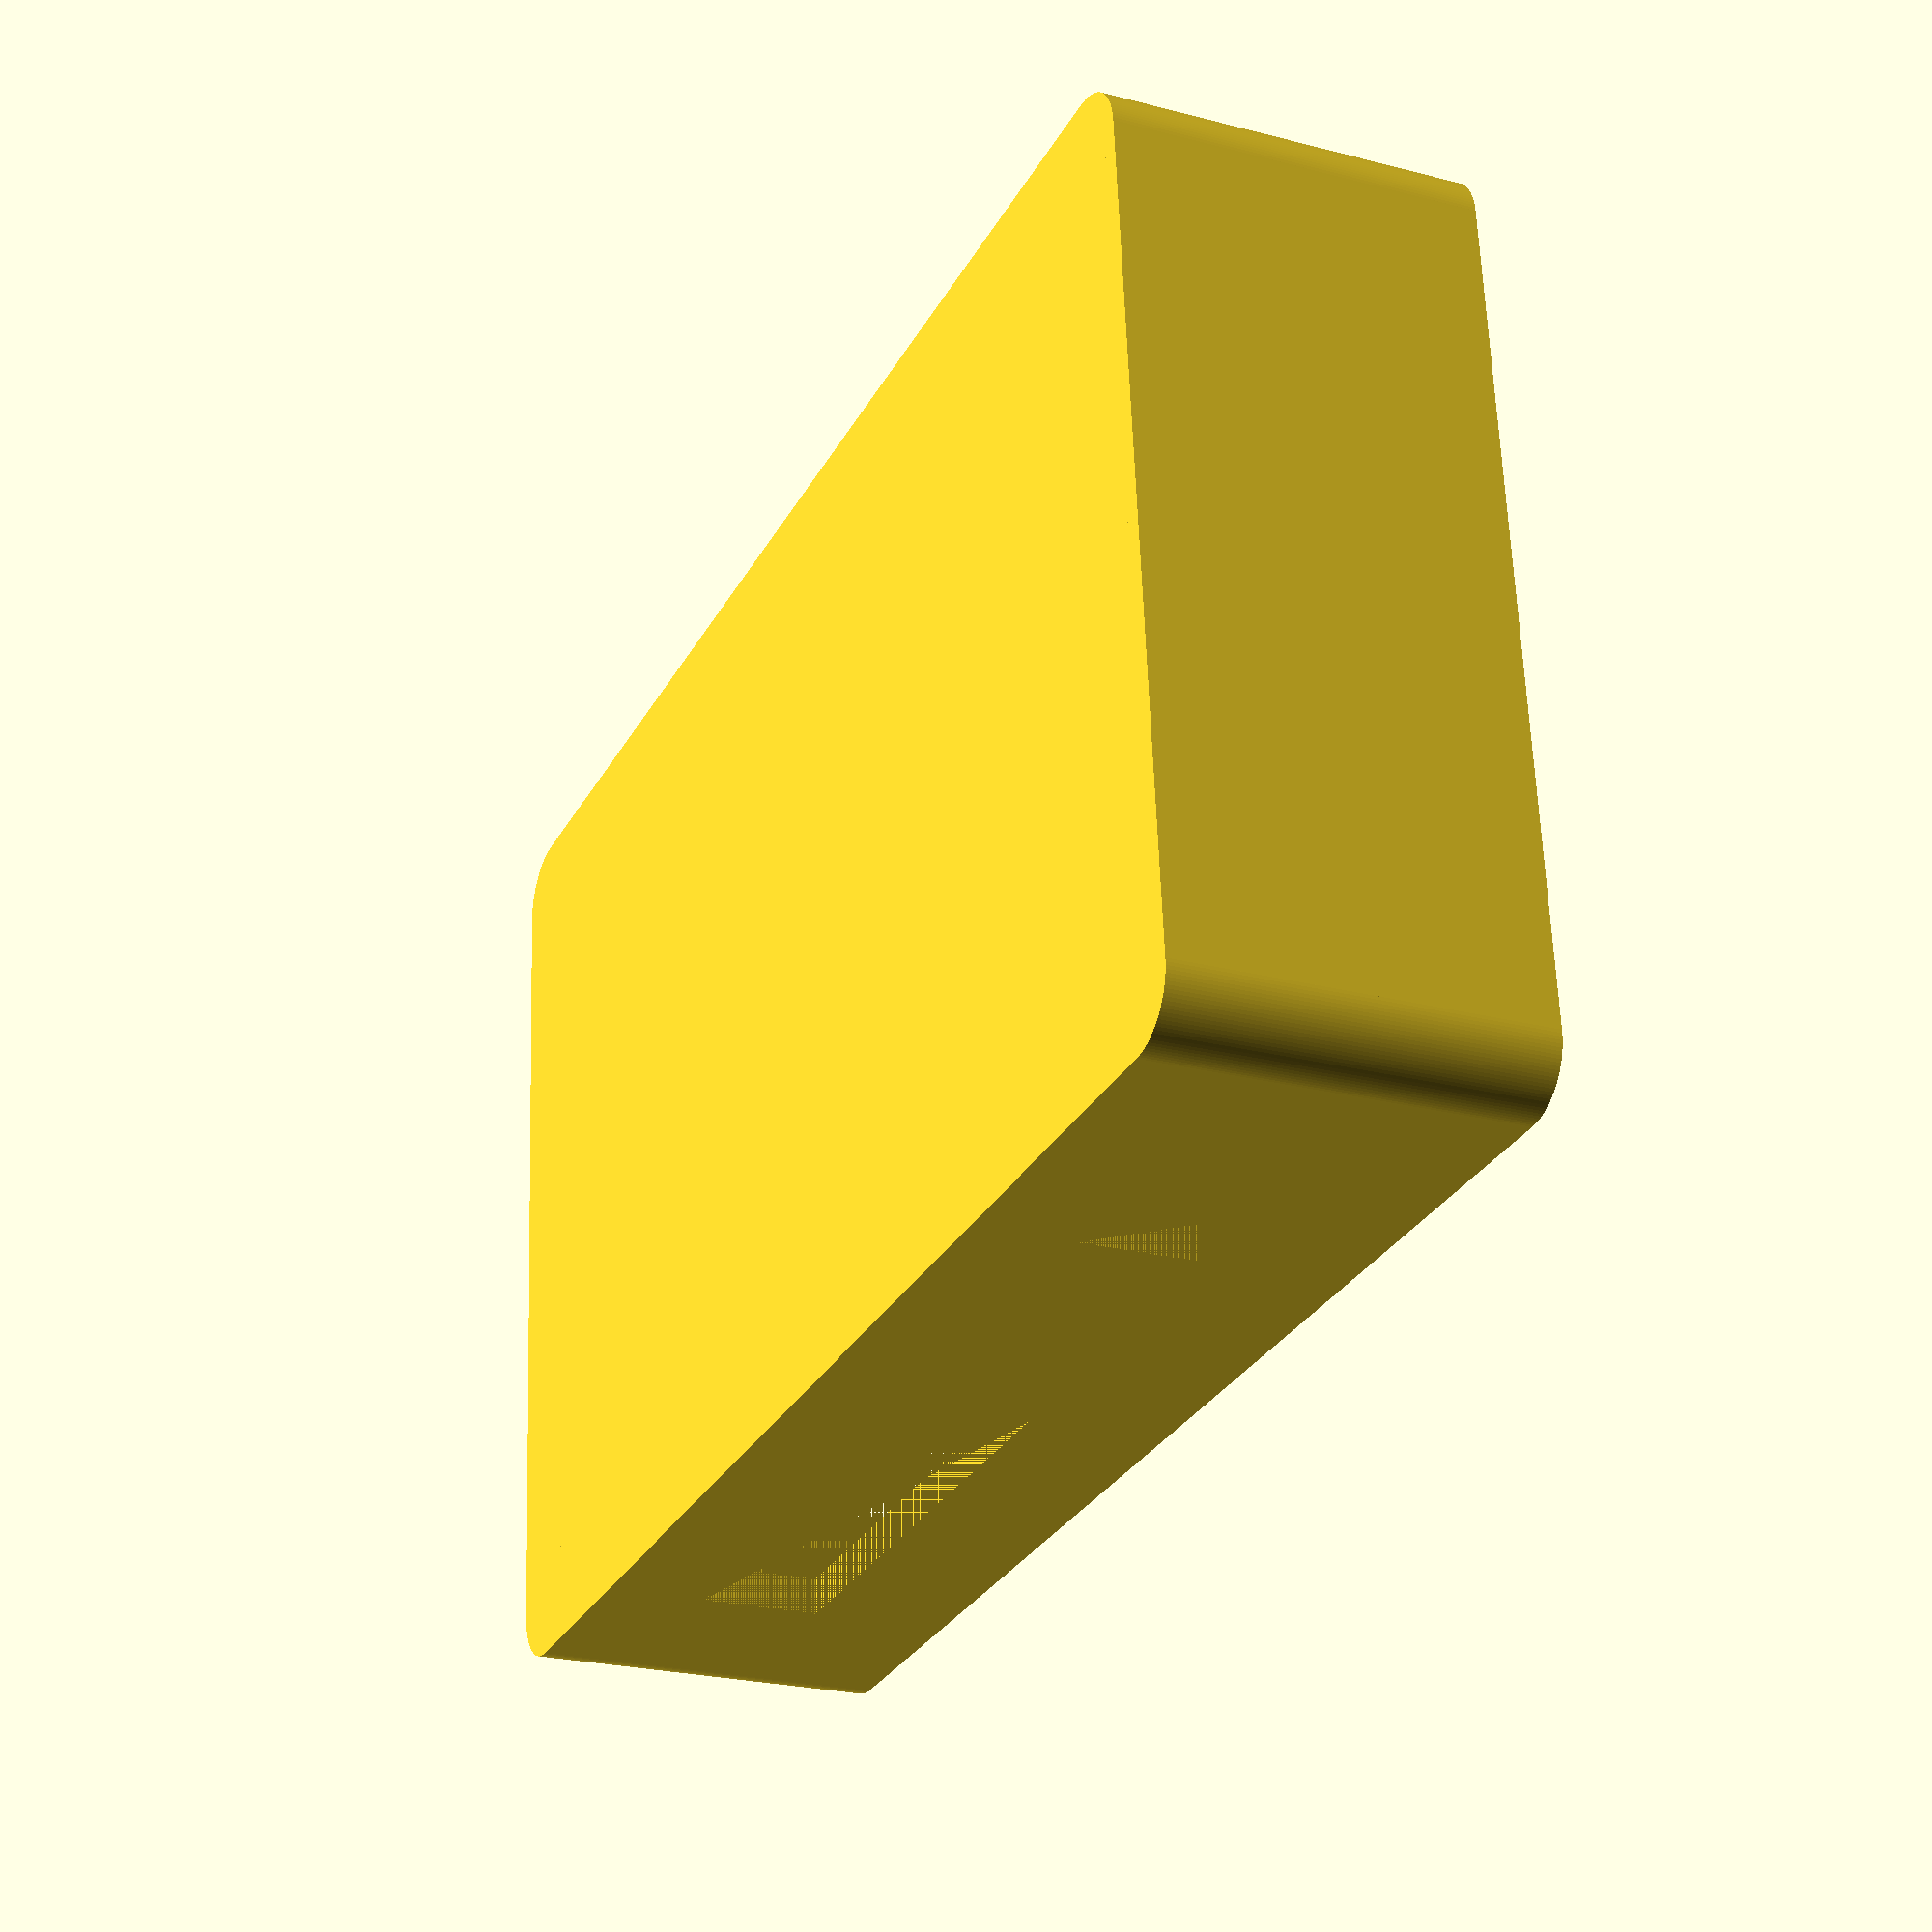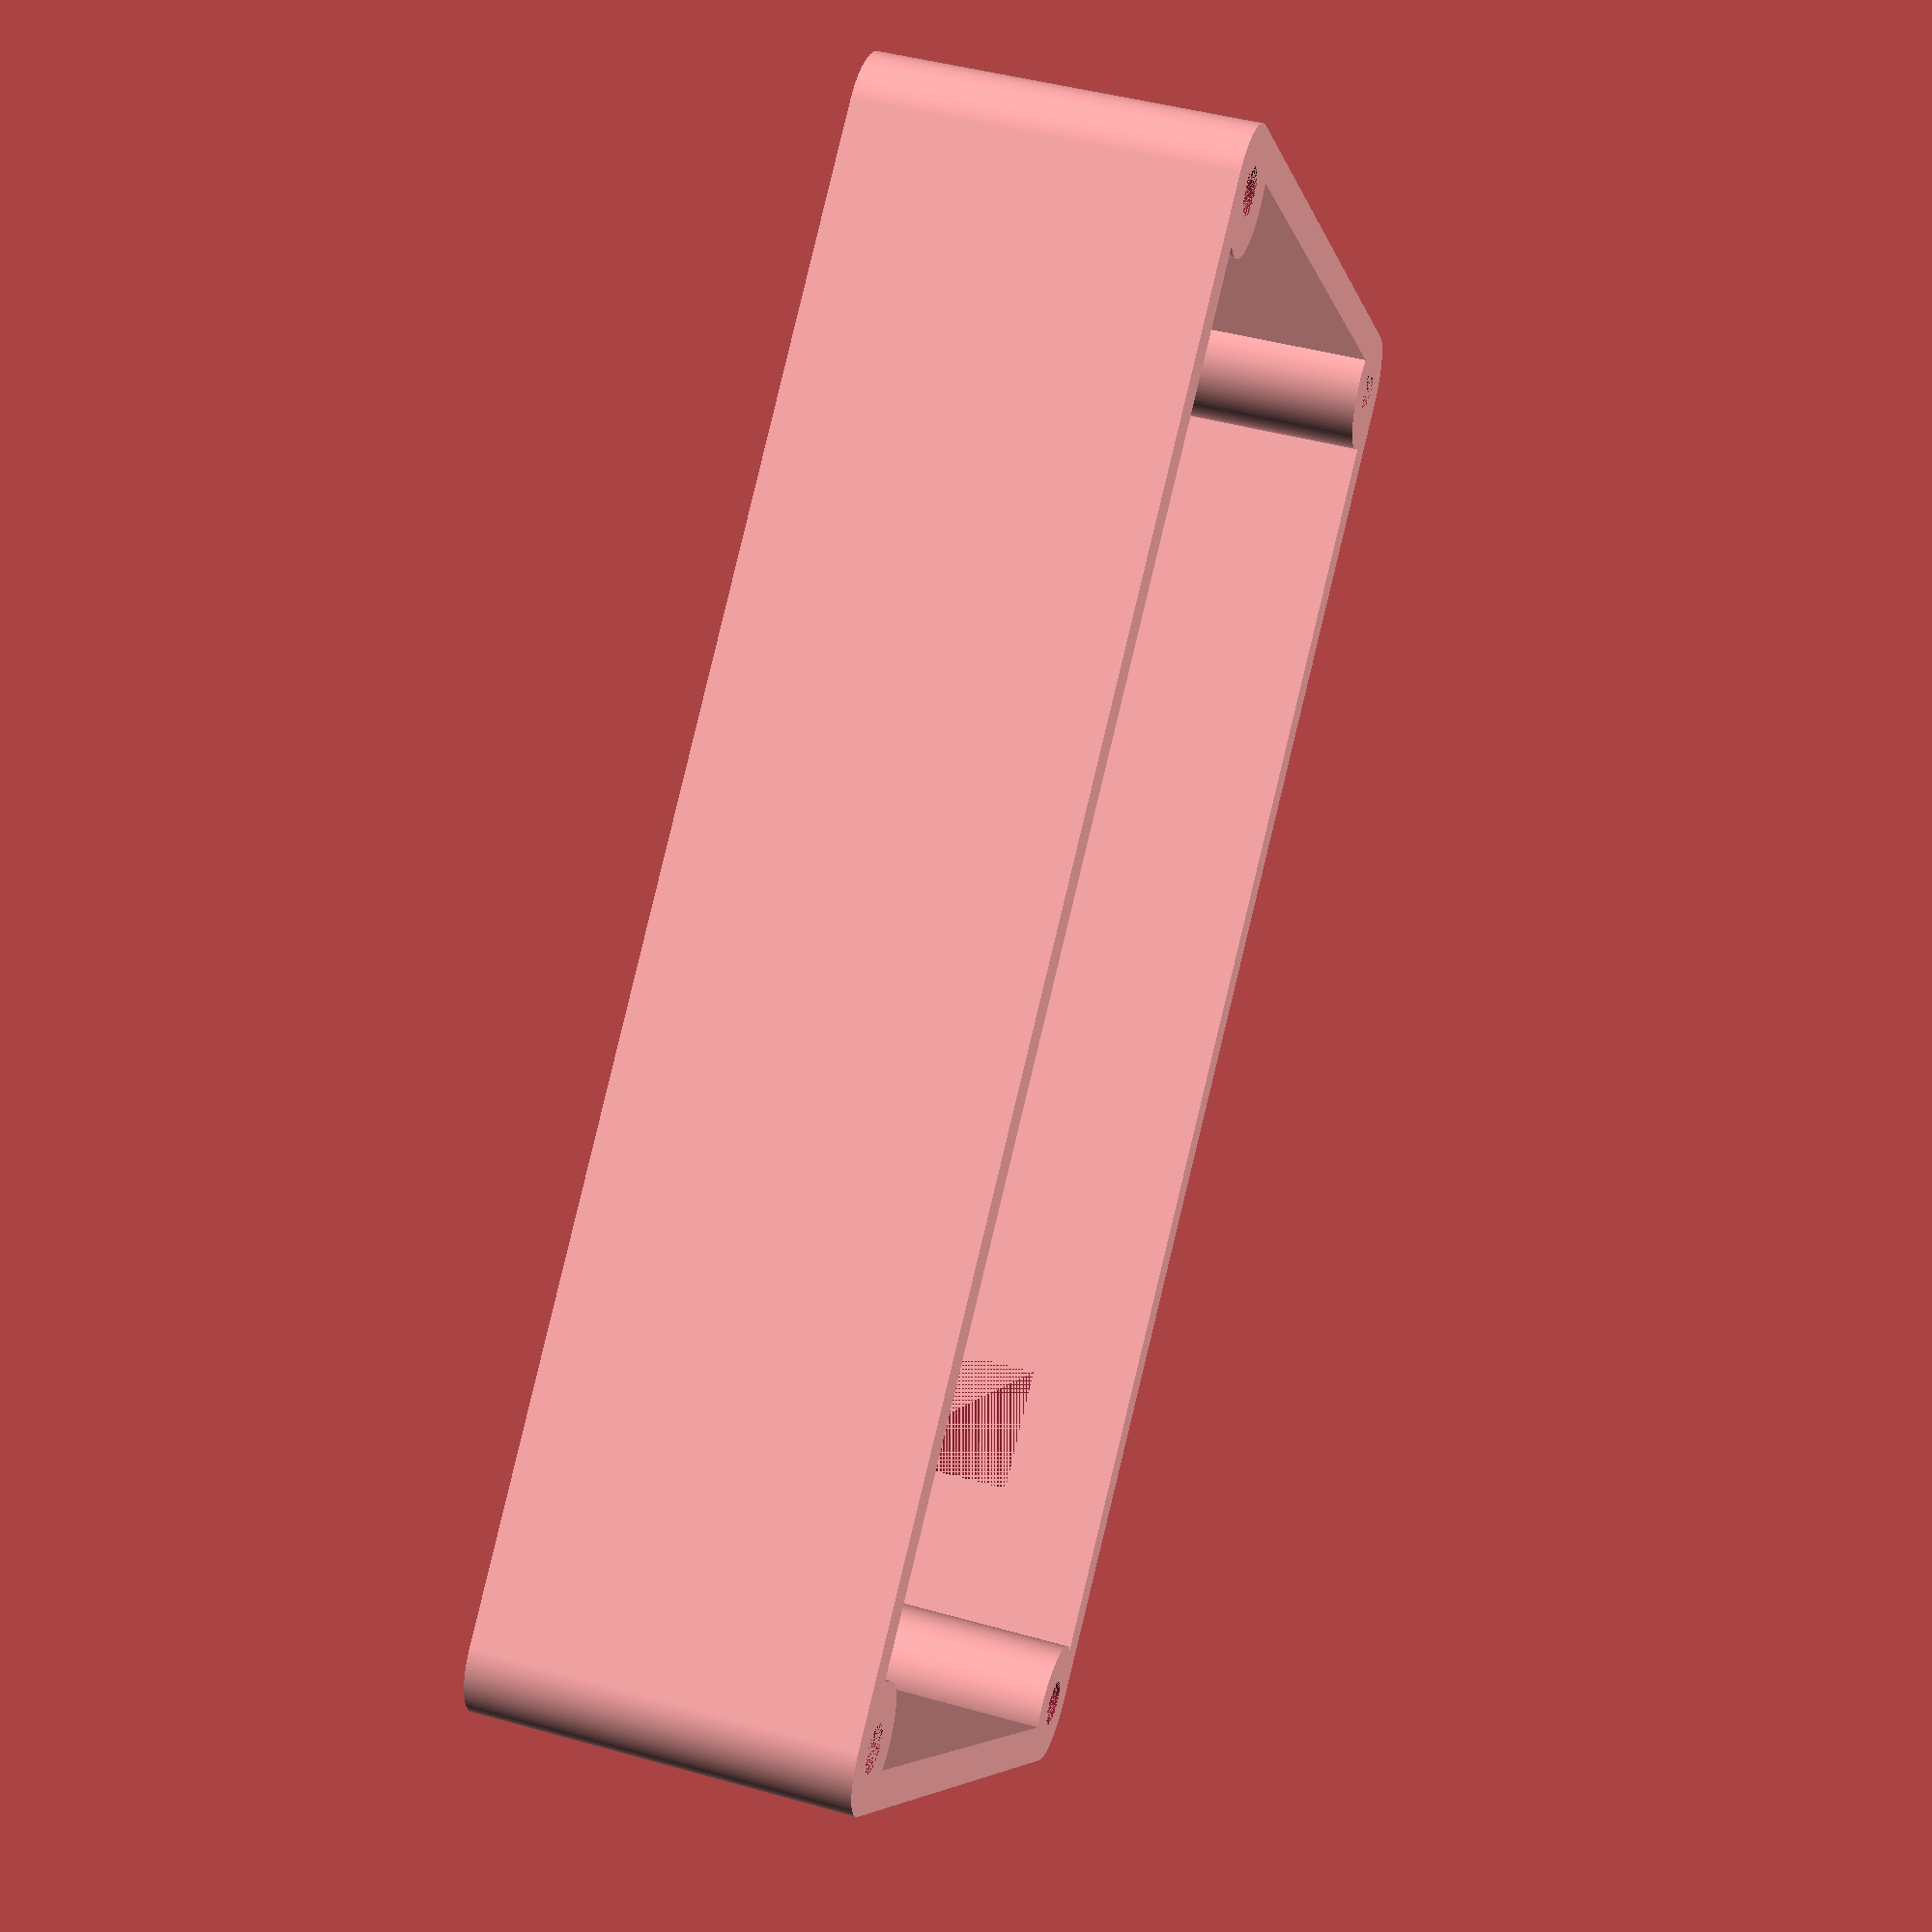
<openscad>
// This file is meant for use with OpenSCAD, a
// constructive solid geometry 3D CAD program.
// See https://www.openscad.org/
// The height dimensions have been rounded to best
// support a 0.14mm layer height.
$fa = 3;
$fs = 0.05;

$wallthick = 3;
$bottomthick = 4.06;
$screwblind = 1.68;
$standoffheight = 2.94;
$standoff_inner_radius = 1.0;
$standoff_outer_radius = 2.9;
$boardwidth = 110;
$boarddepth = 61;
$boardoffset = 1;
$boardthick = 1.6;
$insertholedia = 3.6;
$insertholedepth = 5.6;
$cornerdia = 2*$wallthick+$insertholedia;
// Extra $wallthick in $depth is because connectors hang one
// $wallthick plus one $boardoffset off front edge of board
$depth = $wallthick + 2*$boardoffset + $boarddepth + $cornerdia;
$width = 2*$boardoffset + $boardwidth + $cornerdia;
$height = $bottomthick + $standoffheight + $boardthick + 20.02;
$standoff1_x = 0.5*$cornerdia + $boardoffset + 11;
$standoff1_y = 0.5*$cornerdia + $boardoffset + 6;
$standoff2_x = 0.5*$cornerdia + $boardoffset + 31;
$standoff2_y = 0.5*$cornerdia + $boardoffset + 6;
$standoff3_x = 0.5*$cornerdia + $boardoffset + 52.3;
$standoff3_y = 0.5*$cornerdia + $boardoffset + 10;
$standoff4_x = 0.5*$cornerdia + $boardoffset + 97.7;
$standoff4_y = 0.5*$cornerdia + $boardoffset + 10;
$standoff5_x = 0.5*$cornerdia + $boardoffset + 14;
$standoff5_y = 0.5*$cornerdia + $boardoffset + 56.2;
$standoff6_x = 0.5*$cornerdia + $boardoffset + 96;
$standoff6_y = 0.5*$cornerdia + $boardoffset + 56.2;
$dcjack_x = 0.5*$cornerdia + $boardoffset + 15;
$dcjack_z = $bottomthick + $standoffheight + $boardthick - 0.62;
$dcjackwidth = 10;
$dcjackheight = 12.18;
$termsocket_x = 0.5*$cornerdia + $boardoffset + 54.18;
$termsocket_z = $bottomthick + $standoffheight + $boardthick - 0.62;
$termsocketwidth = 41.64;
$termsocketheight = 9.66;

difference()
{
  union()
  {
    // Corner pillars
    translate([0.5*$cornerdia, 0.5*$cornerdia, 0])
    {
      cylinder(d=$cornerdia, h=$height);
    }

    translate([$width-0.5*$cornerdia, 0.5*$cornerdia, 0])
    {
      cylinder(d=$cornerdia, h=$height);
    }

    translate([0.5*$cornerdia, $depth-0.5*$cornerdia, 0])
    {
      cylinder(d=$cornerdia, h=$height);
    }

    translate([$width-0.5*$cornerdia, $depth-0.5*$cornerdia, 0])
    {
      cylinder(d=$cornerdia, h=$height);
    }
    
    // Walls
    translate([0.5*$cornerdia, 0, 0])
    {
      cube([$boardwidth+2*$boardoffset, $wallthick, $height]);
    }
    
    translate([0, 0.5*$cornerdia, 0])
    {
      cube([$wallthick, $boarddepth+2*$boardoffset+$wallthick, $height]);
    }
    
    translate([0.5*$cornerdia, $depth - $wallthick, 0])
    {
      cube([$boardwidth+2*$boardoffset, $wallthick, $height]);
    }
    
    translate([$width - $wallthick, 0.5*$cornerdia, 0])
    {
      cube([$wallthick, $boarddepth+2*$boardoffset+$wallthick, $height]);
    }
    
    // Bottom plate
    translate([0.5*$wallthick, 0.5*$wallthick, 0])
    {
      cube([$width - $wallthick, $depth - $wallthick, $bottomthick]);
    }
    
    // Board standoffs
    translate([$standoff1_x, $standoff1_y, $bottomthick])
    {
      cylinder(r=$standoff_outer_radius, h=$standoffheight);
    }
    
    translate([$standoff2_x, $standoff2_y, $bottomthick])
    {
      cylinder(r=$standoff_outer_radius, h=$standoffheight);
    }
    
    translate([$standoff3_x, $standoff3_y, $bottomthick])
    {
      cylinder(r=$standoff_outer_radius, h=$standoffheight);
    }
    
    translate([$standoff4_x, $standoff4_y, $bottomthick])
    {
      cylinder(r=$standoff_outer_radius, h=$standoffheight);
    }
    
    translate([$standoff5_x, $standoff5_y, $bottomthick])
    {
      cylinder(r=$standoff_outer_radius, h=$standoffheight);
    }
    
    translate([$standoff6_x, $standoff6_y, $bottomthick])
    {
      cylinder(r=$standoff_outer_radius, h=$standoffheight);
    }
  }
  
  // Standoff screw holes
  translate([$standoff1_x, $standoff1_y, $screwblind])
  {
    cylinder(r=$standoff_inner_radius, h=$bottomthick+$standoffheight-$screwblind);
  }
  
  translate([$standoff2_x, $standoff2_y, $screwblind])
  {
    cylinder(r=$standoff_inner_radius, h=$bottomthick+$standoffheight-$screwblind);
  }
  
  translate([$standoff3_x, $standoff3_y, $screwblind])
  {
    cylinder(r=$standoff_inner_radius, h=$bottomthick+$standoffheight-$screwblind);
  }
  
  translate([$standoff4_x, $standoff4_y, $screwblind])
  {
    cylinder(r=$standoff_inner_radius, h=$bottomthick+$standoffheight-$screwblind);
  }
  
  translate([$standoff5_x, $standoff5_y, $screwblind])
  {
    cylinder(r=$standoff_inner_radius, h=$bottomthick+$standoffheight-$screwblind);
  }
  
  translate([$standoff6_x, $standoff6_y, $screwblind])
  {
    cylinder(r=$standoff_inner_radius, h=$bottomthick+$standoffheight-$screwblind);
  }
  
  // Holes for lid screw threaded inserts
  translate([0.5*$cornerdia, 0.5*$cornerdia, $height - $insertholedepth])
  {
    cylinder(d=$insertholedia, h=$insertholedepth);
  }
  
  translate([$width-0.5*$cornerdia, 0.5*$cornerdia, $height - $insertholedepth])
  {
    cylinder(d=$insertholedia, h=$insertholedepth);
  }

  translate([0.5*$cornerdia, $depth-0.5*$cornerdia, $height - $insertholedepth])
  {
    cylinder(d=$insertholedia, h=$insertholedepth);
  }

  translate([$width-0.5*$cornerdia, $depth-0.5*$cornerdia, $height - $insertholedepth])
  {
    cylinder(d=$insertholedia, h=$insertholedepth);
  }
  
  // Front wall opening for DC jack
  translate([$dcjack_x, 0, $dcjack_z])
  {
    cube([$dcjackwidth, $wallthick, $dcjackheight]);
  }
  
  // Front wall opening for terminal block socket
  translate([$termsocket_x, 0, $termsocket_z])
  {
    cube([$termsocketwidth, $wallthick, $termsocketheight]);
  }
}
</openscad>
<views>
elev=203.8 azim=185.0 roll=293.8 proj=p view=wireframe
elev=315.5 azim=318.9 roll=288.2 proj=p view=solid
</views>
